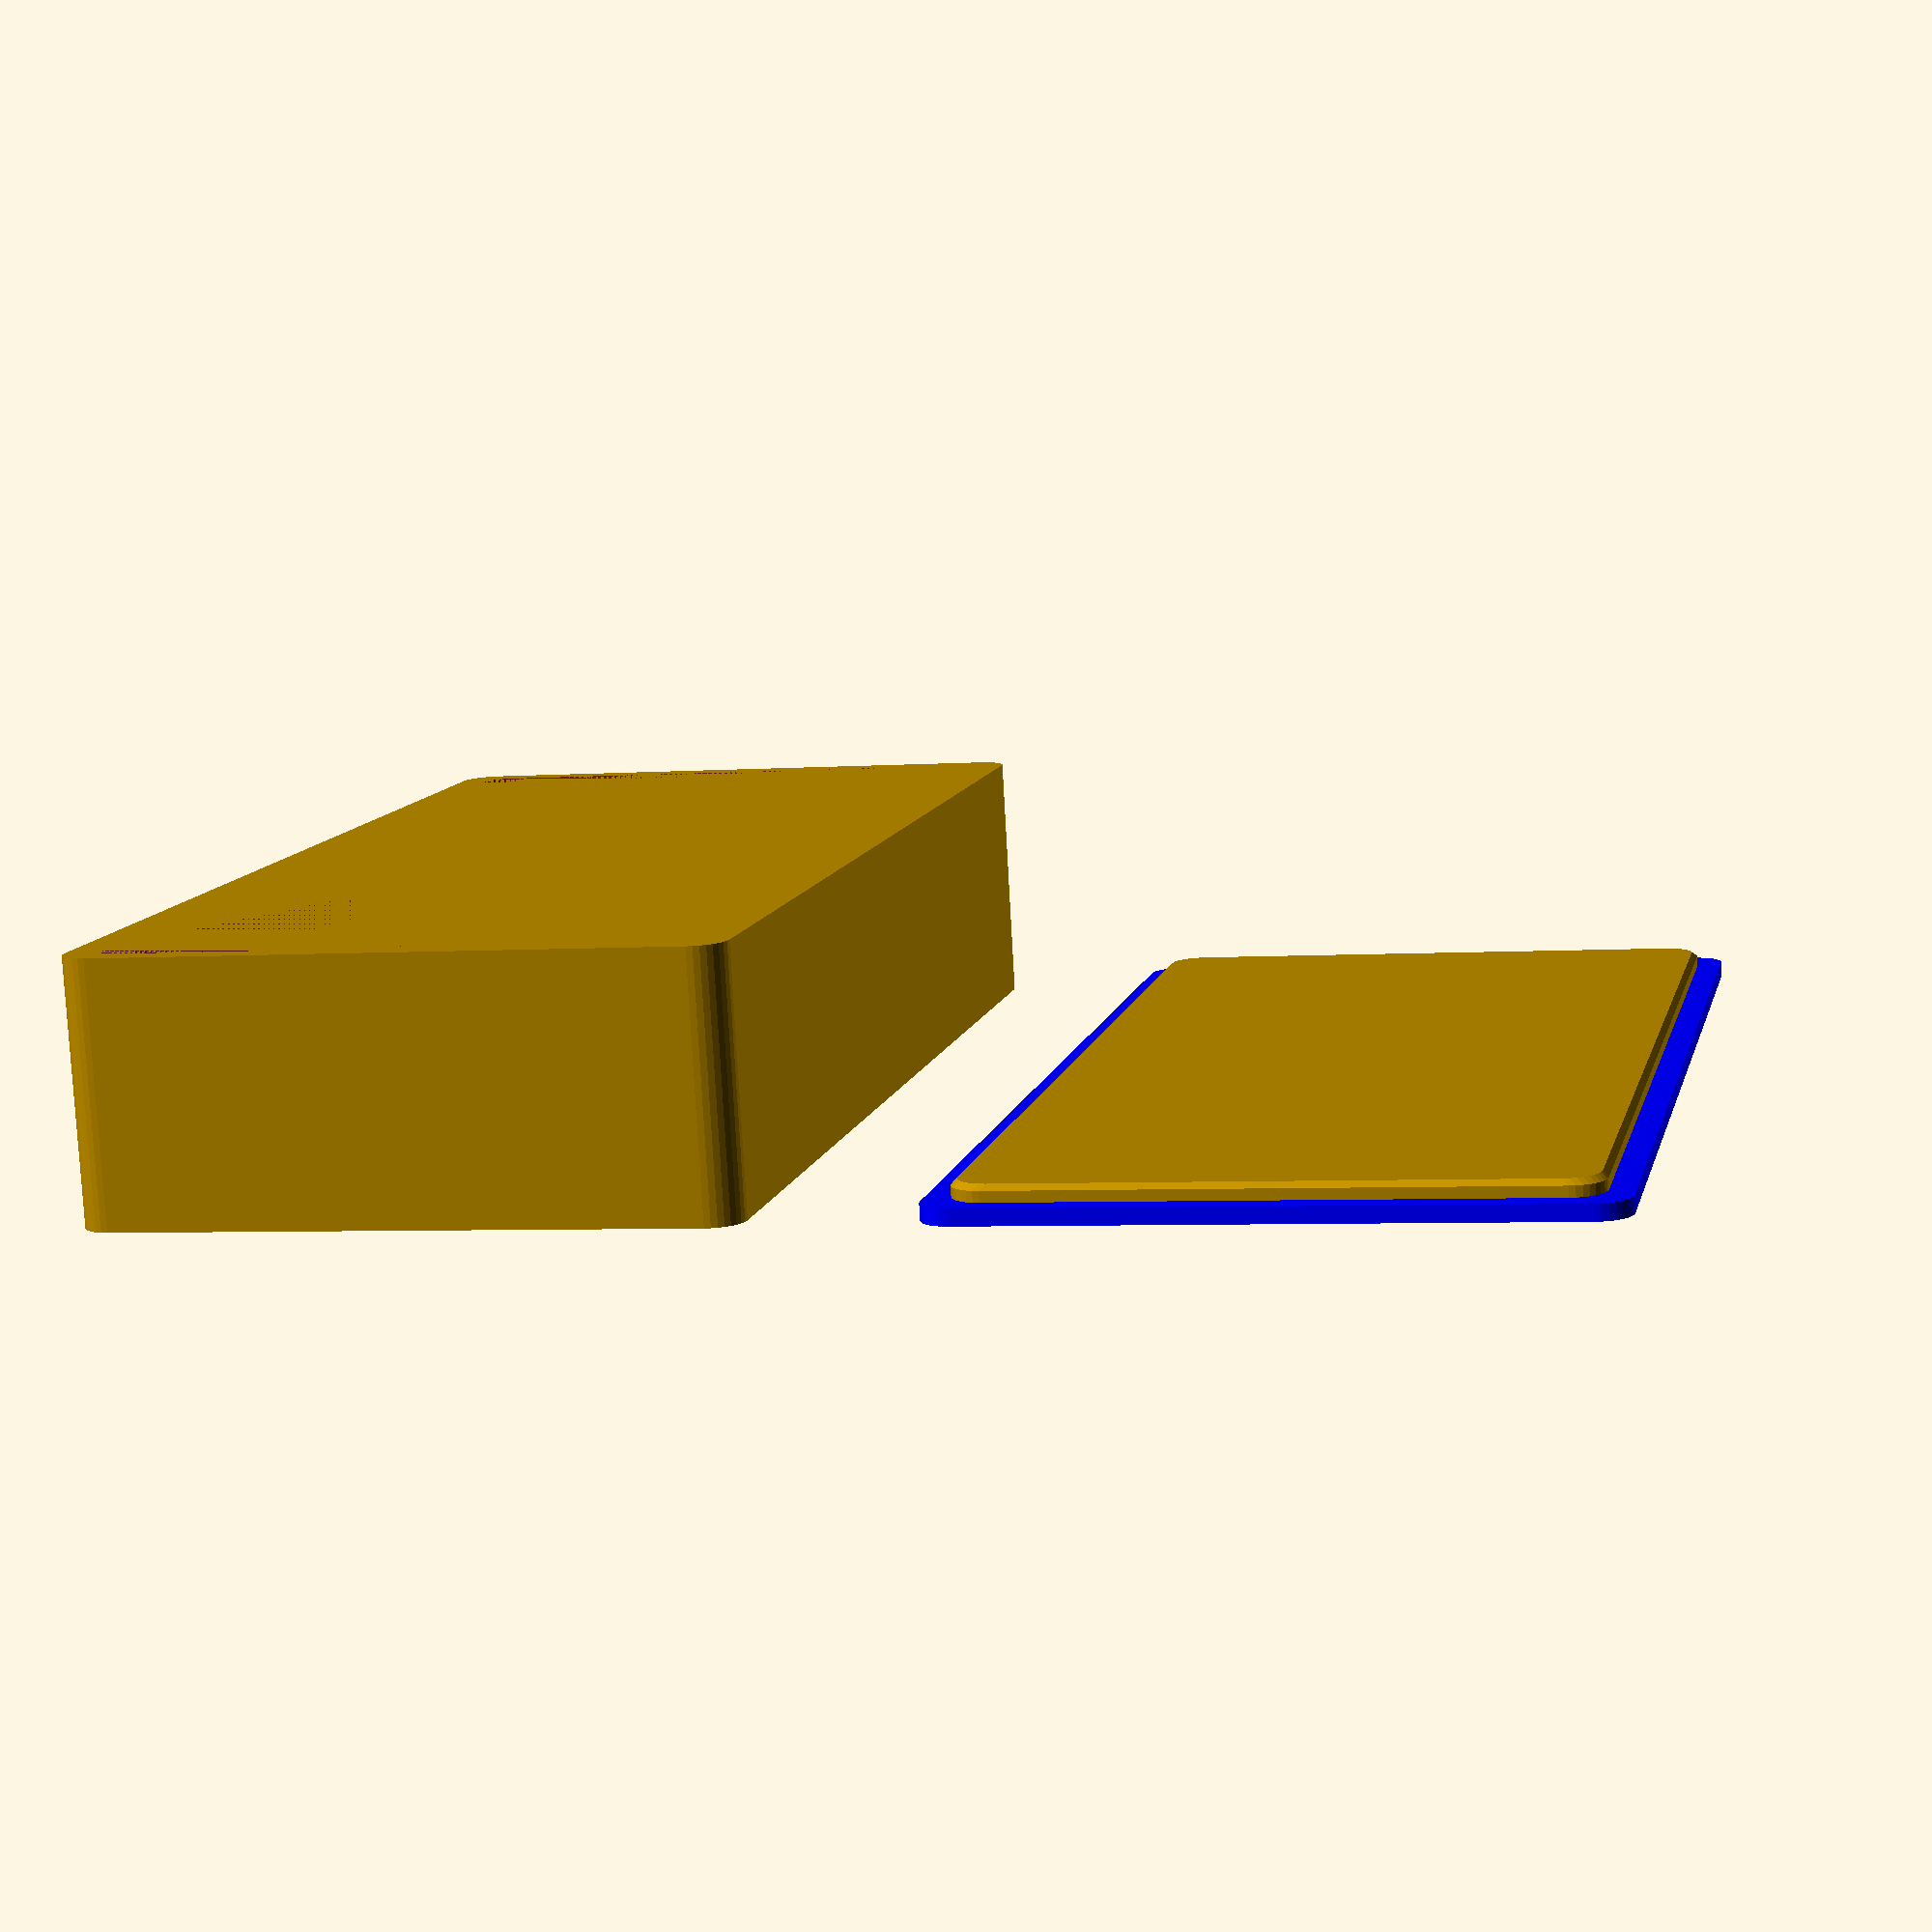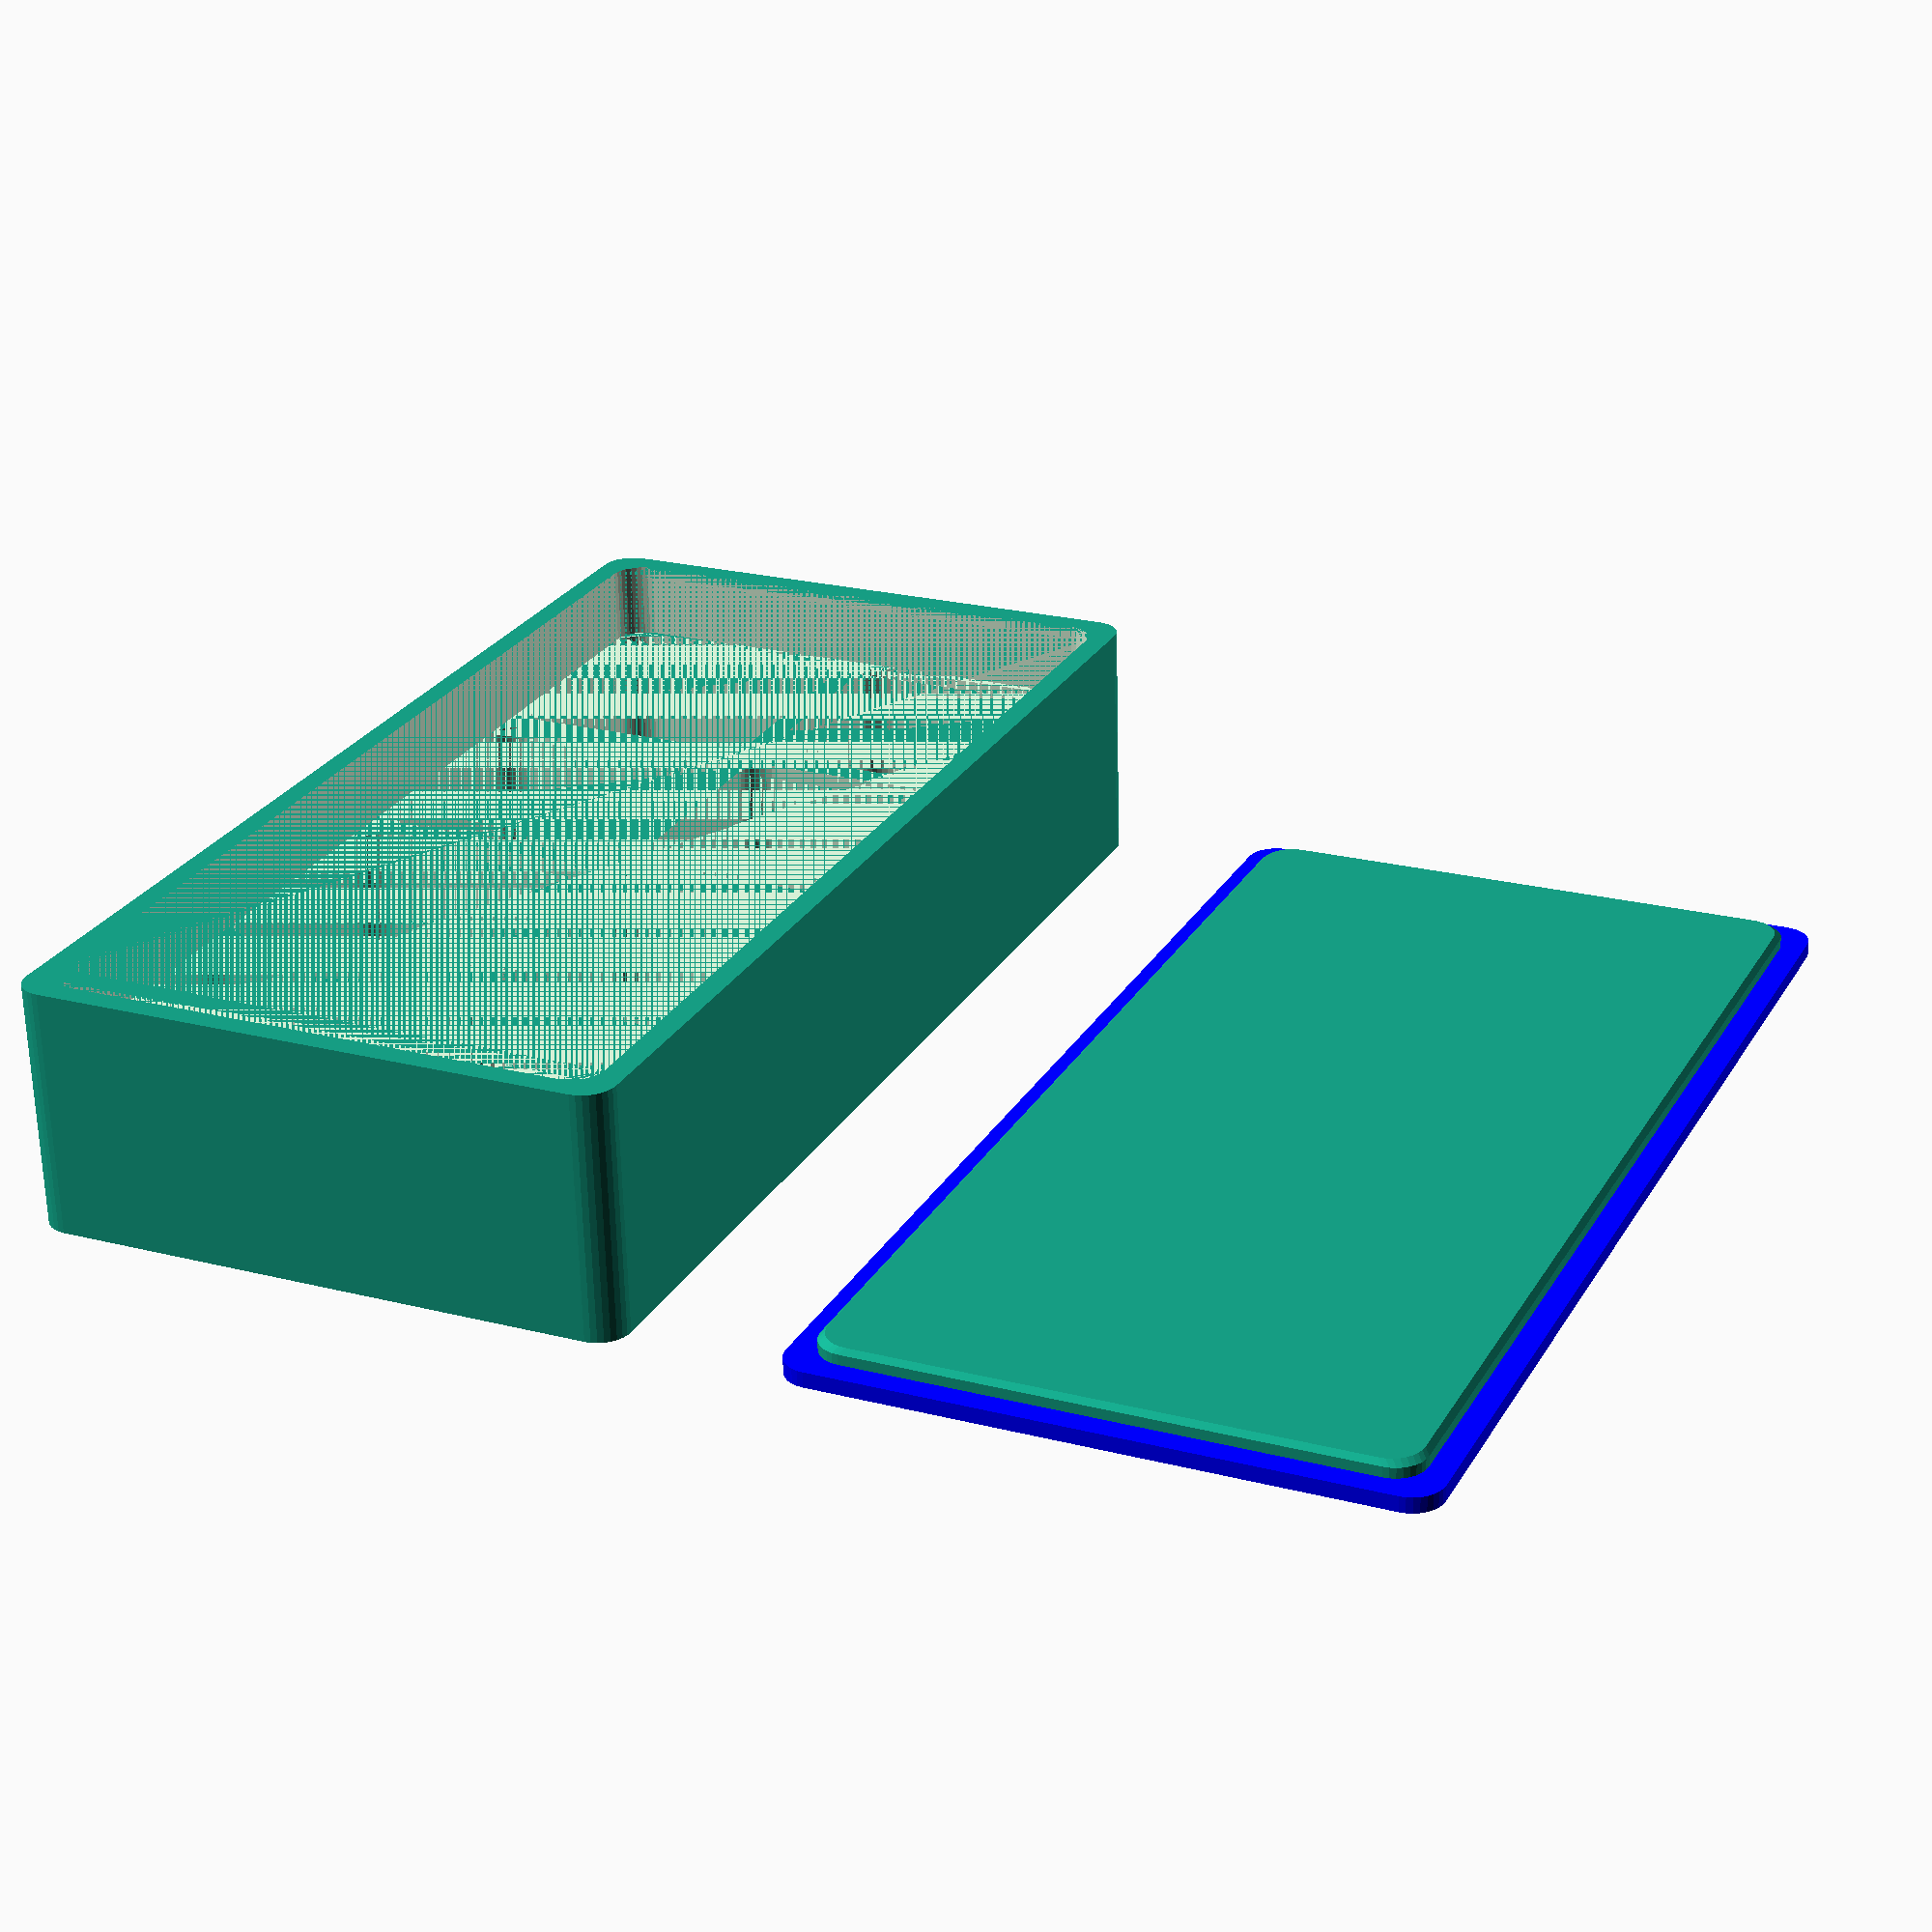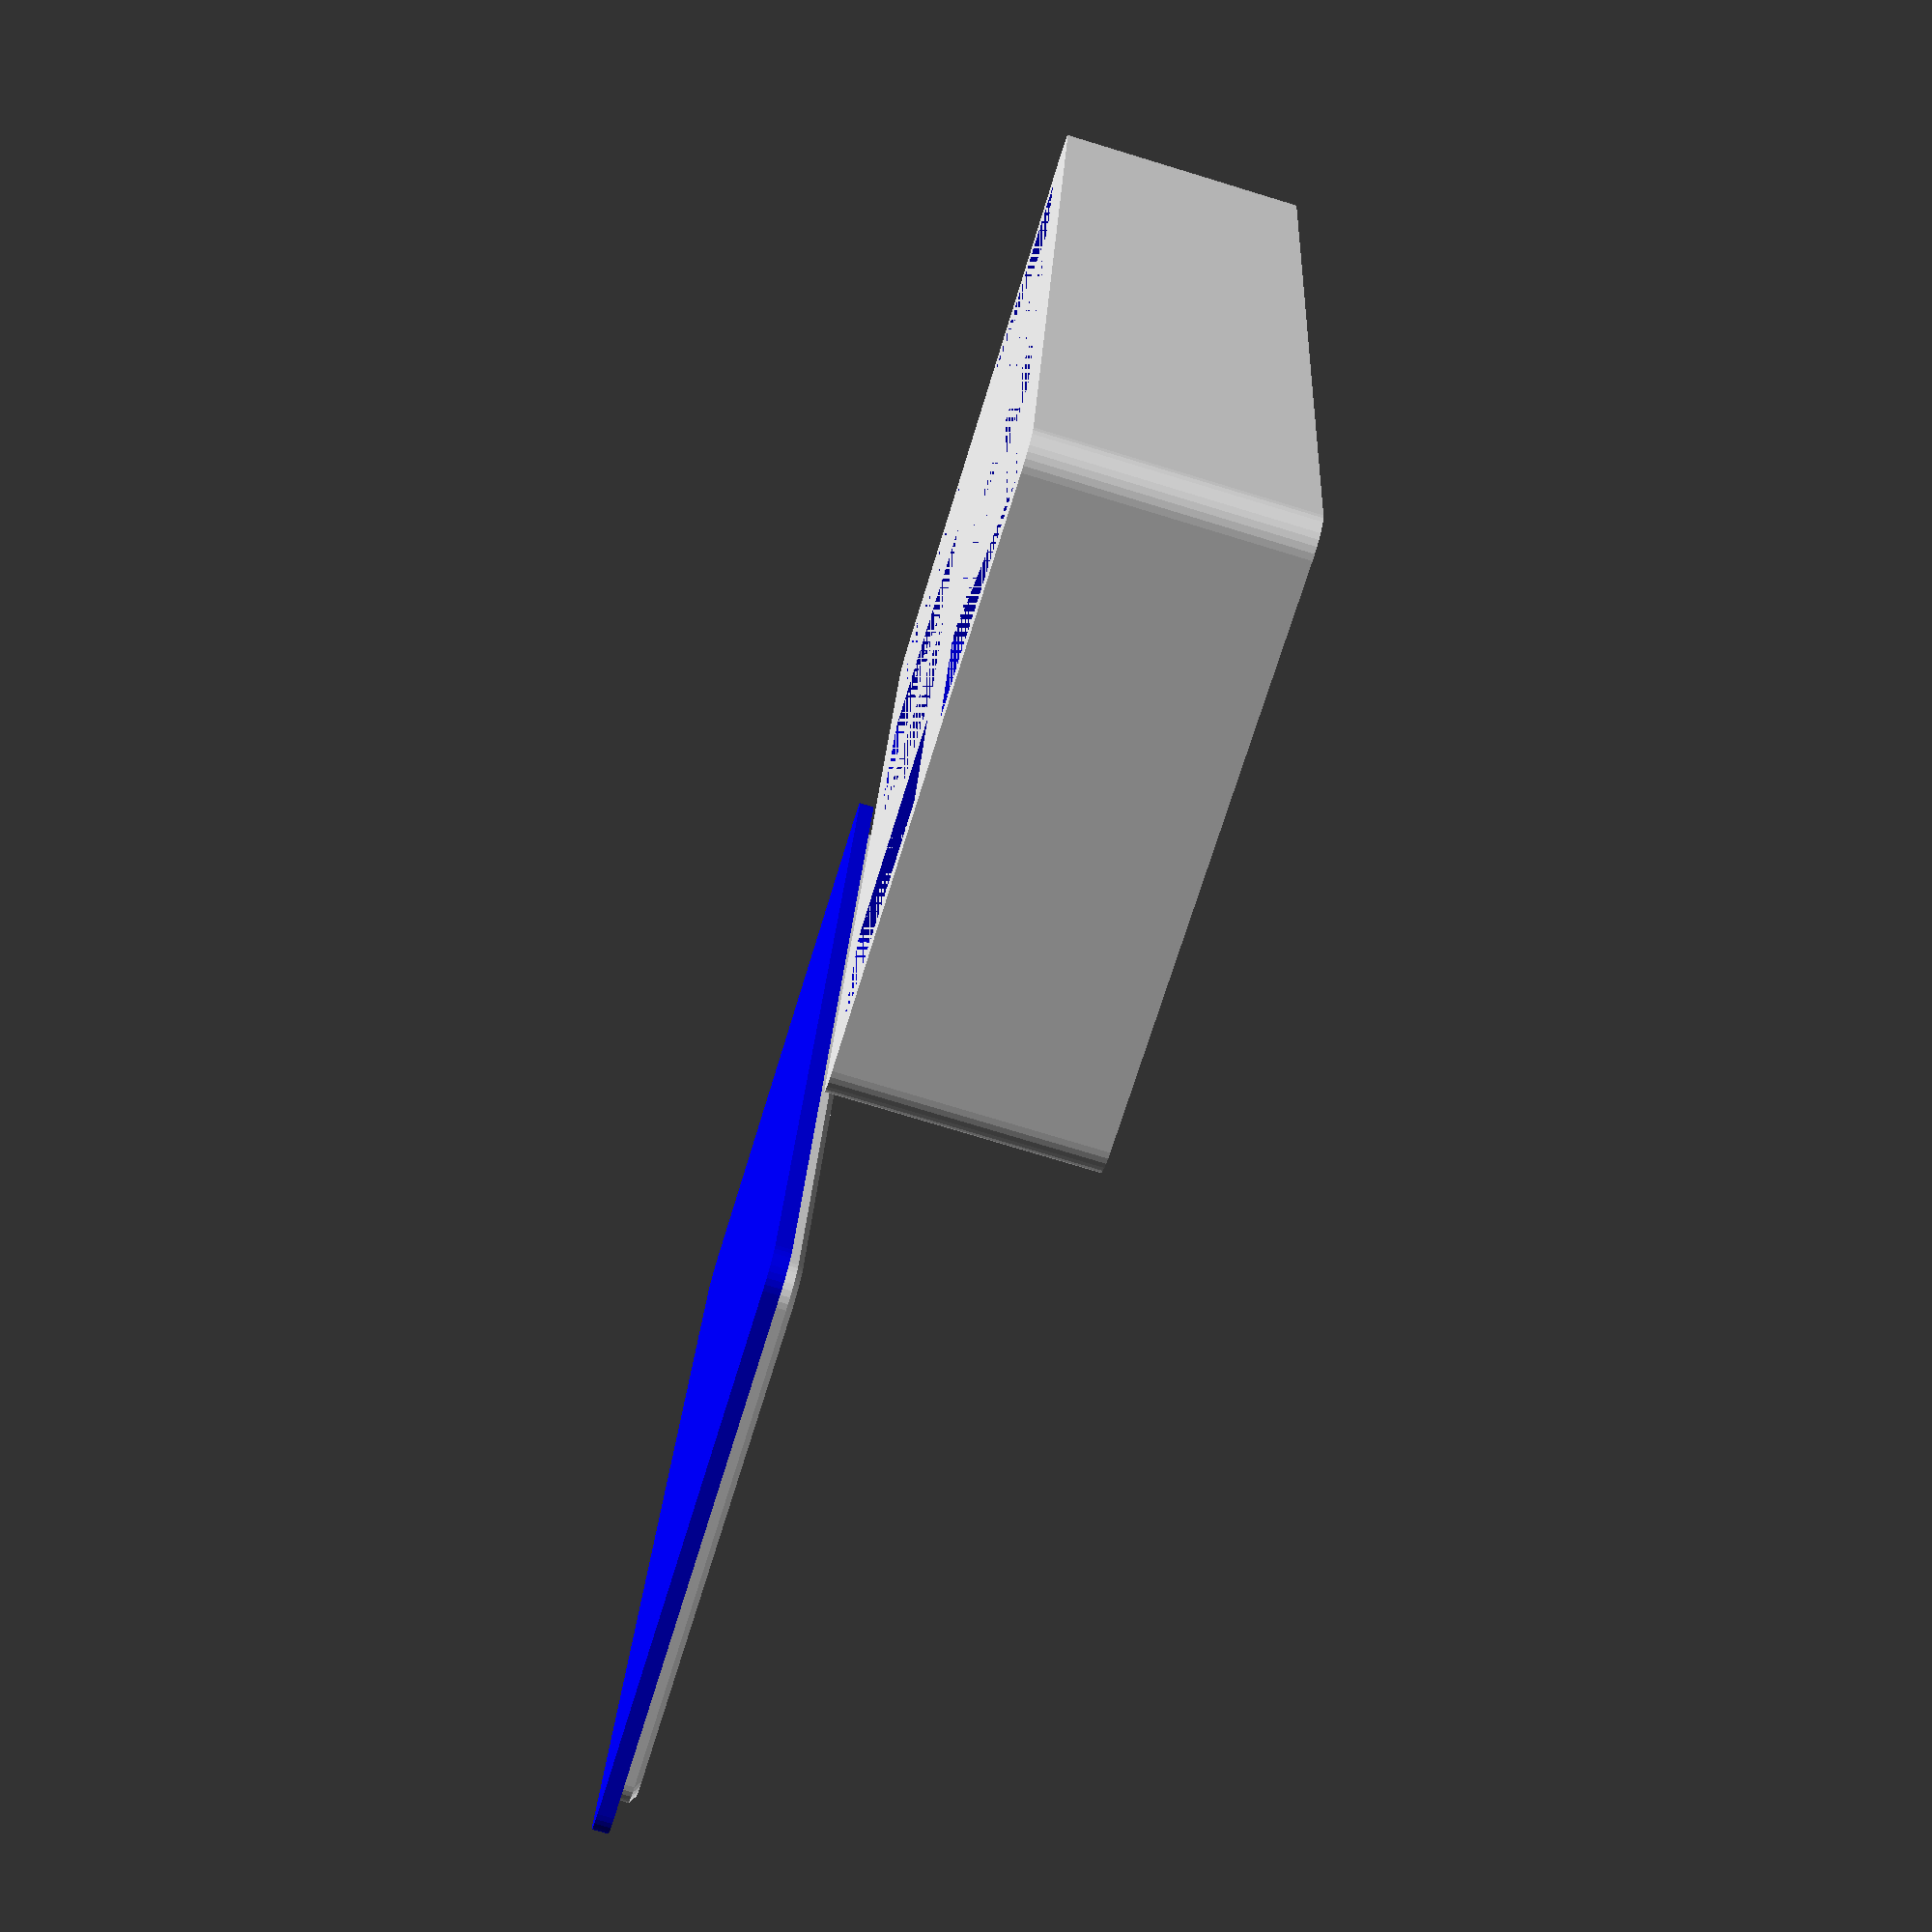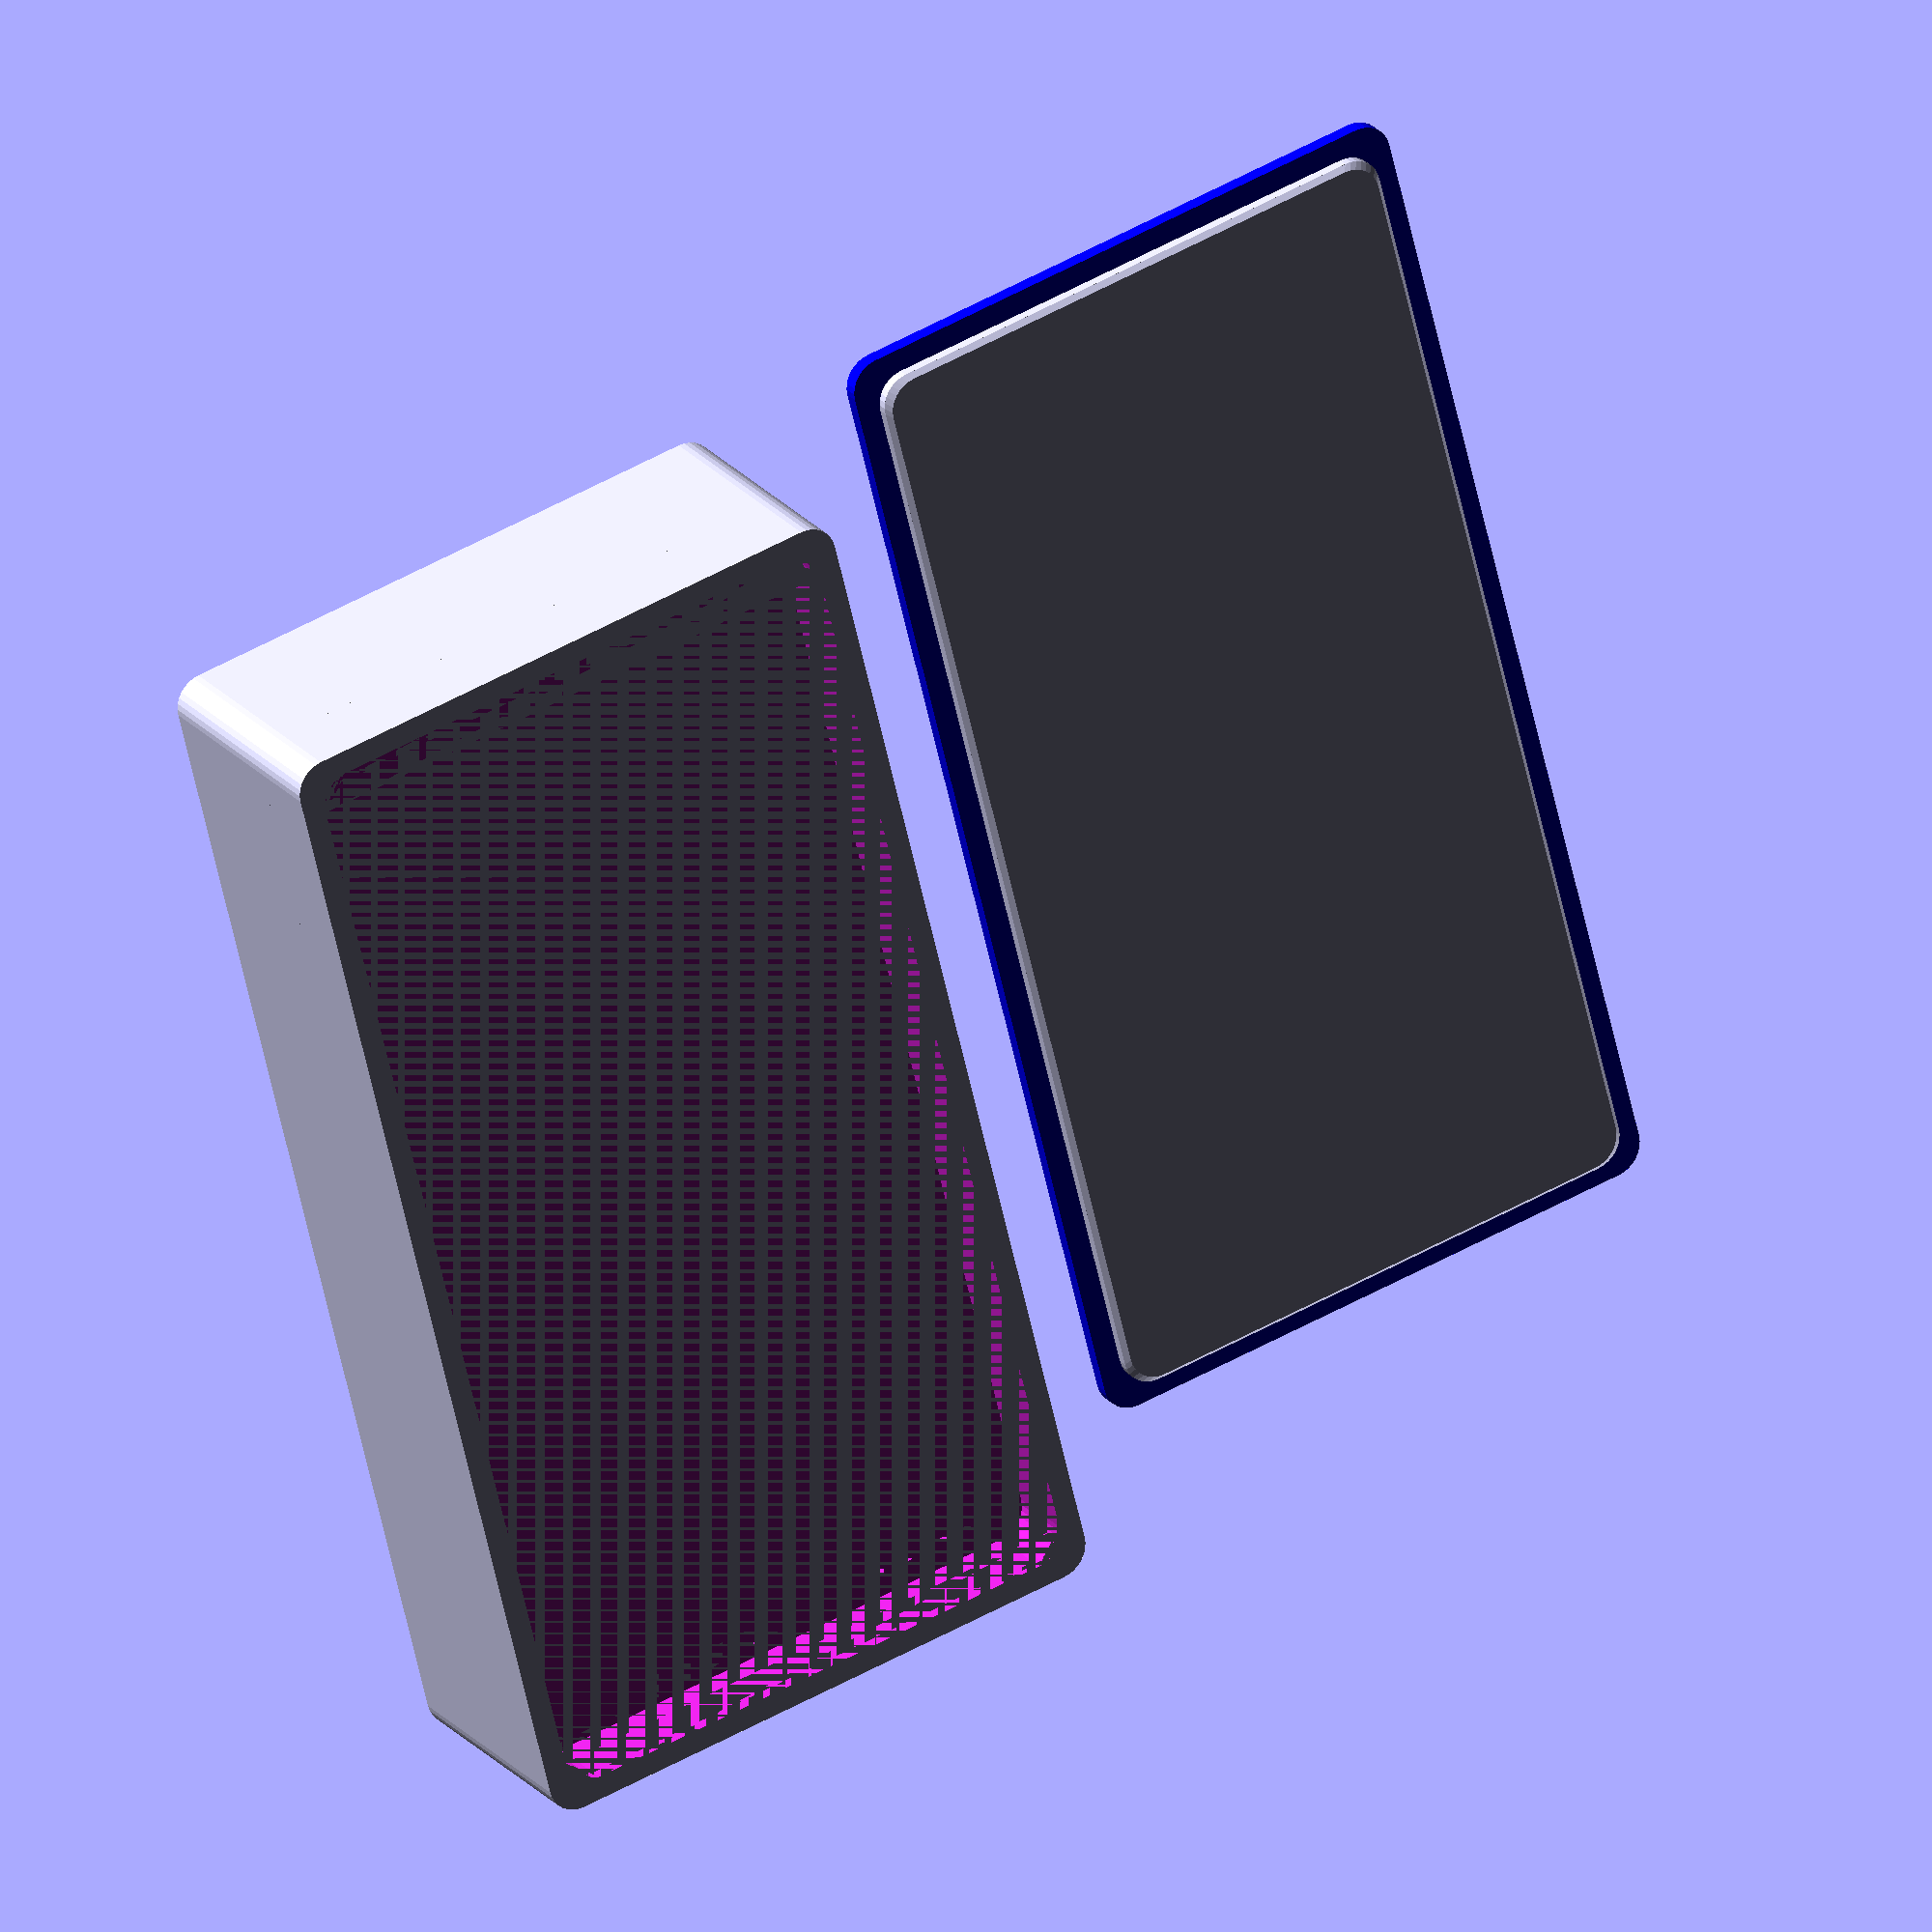
<openscad>
ROWS = 2;
COLUMNS = 4;
SWITCH_HEIGHT = 11;
SKIRT_HEIGHT = 5;
TOLERANCE = 0.1;
PLATE_THICKNESS = 1.5;      // Official spec for Cherry MX is 1.5 ± 0.1 mm
BOTTOM_PLATE_THICKNESS = 1; // Official spec for Cherry MX is 1.5 ± 0.1 mm
WALL_THICKNESS = 1.5;
CORNER_RADIUS = 2;

// See https://matt3o.com/anatomy-of-a-keyboard/
SWITCH_HOLE_SIZE = 14;
SWITCH_DISTANCE_BETWEEN_HOLES = 5.05;

$fn = 32;

keycap_placeholder_space = SWITCH_HOLE_SIZE + SWITCH_DISTANCE_BETWEEN_HOLES;
x_size = keycap_placeholder_space * COLUMNS + WALL_THICKNESS;
y_size = keycap_placeholder_space * ROWS + WALL_THICKNESS;
x_size_corrected = x_size - CORNER_RADIUS * 2;
y_size_corrected = y_size - CORNER_RADIUS * 2;
x_inner_size_corrected = x_size_corrected - WALL_THICKNESS * 2;
y_inner_size_corrected = y_size_corrected - WALL_THICKNESS * 2;

module hole()
{
    translate([ keycap_placeholder_space / 2, keycap_placeholder_space / 2, 0 ])
    {
        // Keycap Mock
        // translate([ 0, 0, 8 ]) color("red") linear_extrude(height = 8) square(keycap_placeholder_space, center =
        // true);

        // Plate hole
        color("blue") linear_extrude(height = PLATE_THICKNESS) square(SWITCH_HOLE_SIZE + TOLERANCE, center = true);

        // Structural hole
        translate([ 0, 0, PLATE_THICKNESS ]) linear_extrude(height = SWITCH_HEIGHT - PLATE_THICKNESS)
            offset(r = CORNER_RADIUS)
                square(keycap_placeholder_space - CORNER_RADIUS * 2 - WALL_THICKNESS, center = true);
    }
}

module main_body()
{
    difference()
    {
        // Body
        translate([ x_size / 2, y_size / 2, 0 ]) difference()
        {
            linear_extrude(height = SWITCH_HEIGHT) offset(r = CORNER_RADIUS)
                square([ x_size_corrected, y_size_corrected ], center = true);

            // hull()
            // {
            //     translate([ 0, 0, SWITCH_HEIGHT / 4 ]) linear_extrude(height = 0.0001)
            //         offset(delta = -WALL_THICKNESS - keycap_placeholder_space / 3)
            //             square([ x_size, y_size ], center = true);
            //     translate([ 0, 0, SWITCH_HEIGHT ]) linear_extrude(height = 0.0001) offset(delta = -WALL_THICKNESS *
            //     2)
            //         square([ x_size, y_size ], center = true);
            // }
        }

        // Holes
        translate([ WALL_THICKNESS / 2, WALL_THICKNESS / 2, 0 ])
        {
            for (column = [0:COLUMNS - 1])
            {
                for (row = [0:ROWS - 1])
                {
                    translate([ column * keycap_placeholder_space, row * keycap_placeholder_space, 0 ]) hole();
                }
            }
        }
    }

    // Skirt
    translate([ x_size / 2, y_size / 2, SWITCH_HEIGHT ]) difference()
    {
        linear_extrude(height = SKIRT_HEIGHT) offset(r = CORNER_RADIUS)
            square([ x_size_corrected, y_size_corrected ], center = true);

        linear_extrude(height = SKIRT_HEIGHT) offset(r = CORNER_RADIUS)
            square([ x_inner_size_corrected, y_inner_size_corrected ], center = true);
    }
}

// remove it and at only support for hall effect sensors
// remove it and at only support for hall effect sensors
// remove it and at only support for hall effect sensors
// remove it and at only support for hall effect sensors
// remove it and at only support for hall effect sensors
// remove it and at only support for hall effect sensors
module bottom_plate()
{
    chamfer_height = 1 / 3;
    chamfer_width = 1 / 3;

    translate([ x_size / 2, y_size / 2, 0 ])
    {
        color("blue") linear_extrude(height = BOTTOM_PLATE_THICKNESS) offset(r = CORNER_RADIUS)
            square([ x_size_corrected, y_size_corrected ], center = true);

        translate([ 0, 0, BOTTOM_PLATE_THICKNESS ]) linear_extrude(height = 1 - chamfer_height)
            offset(r = CORNER_RADIUS) square([ x_inner_size_corrected, y_inner_size_corrected ], center = true);

        translate([ 0, 0, BOTTOM_PLATE_THICKNESS + 1 - chamfer_height ]) hull()
        {
            translate([ 0, 0, 0 ]) linear_extrude(height = 0.0001) offset(r = CORNER_RADIUS)
                square([ x_inner_size_corrected, y_inner_size_corrected ], center = true);
            translate([ 0, 0, chamfer_height ]) linear_extrude(height = 0.0001) offset(r = CORNER_RADIUS)
                square([ x_inner_size_corrected - chamfer_width * 2, y_inner_size_corrected - chamfer_width * 2 ],
                       center = true);
        }
    }
}

module main()
{
    main_body();

    translate([ 0, y_size + 10, 0 ]) bottom_plate();
}

main();
</openscad>
<views>
elev=80.6 azim=102.3 roll=3.2 proj=p view=solid
elev=244.6 azim=294.0 roll=178.7 proj=p view=solid
elev=256.8 azim=261.3 roll=286.9 proj=p view=wireframe
elev=337.0 azim=75.9 roll=331.2 proj=o view=wireframe
</views>
